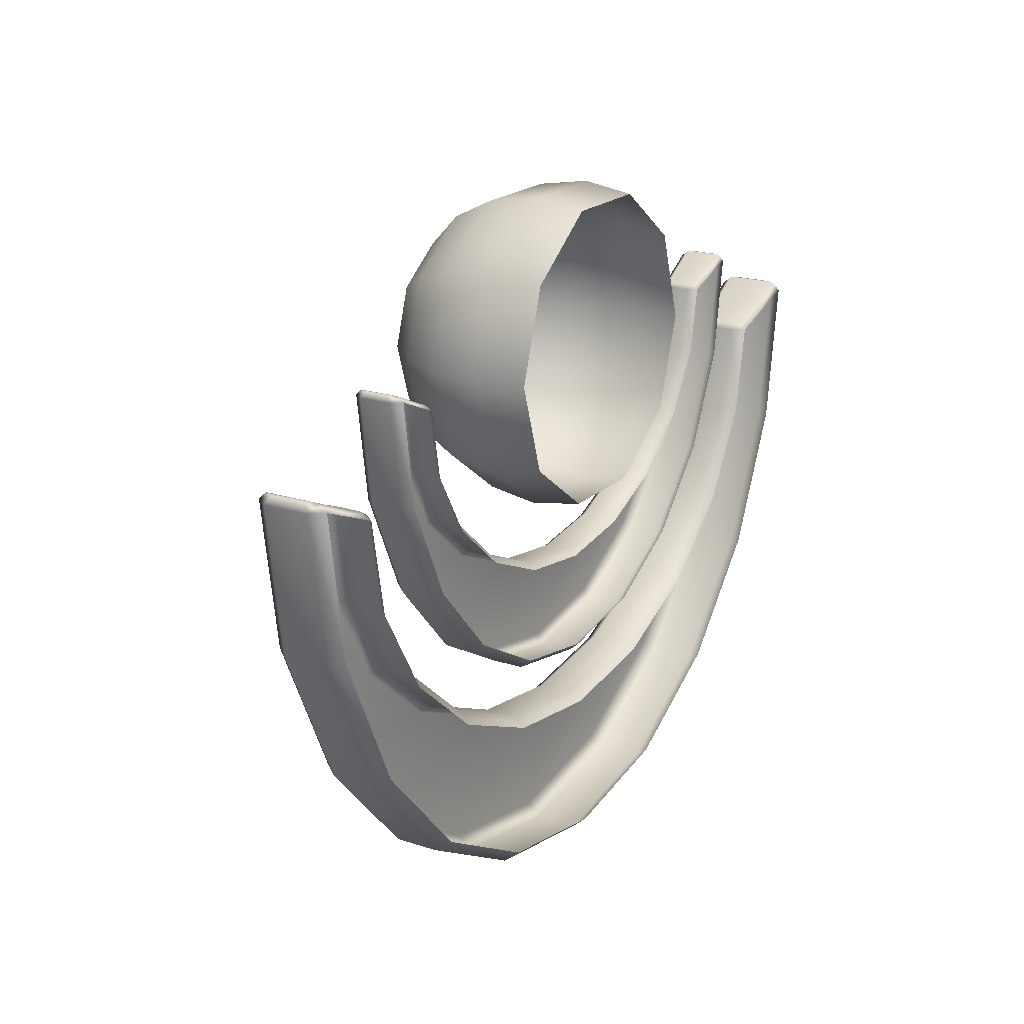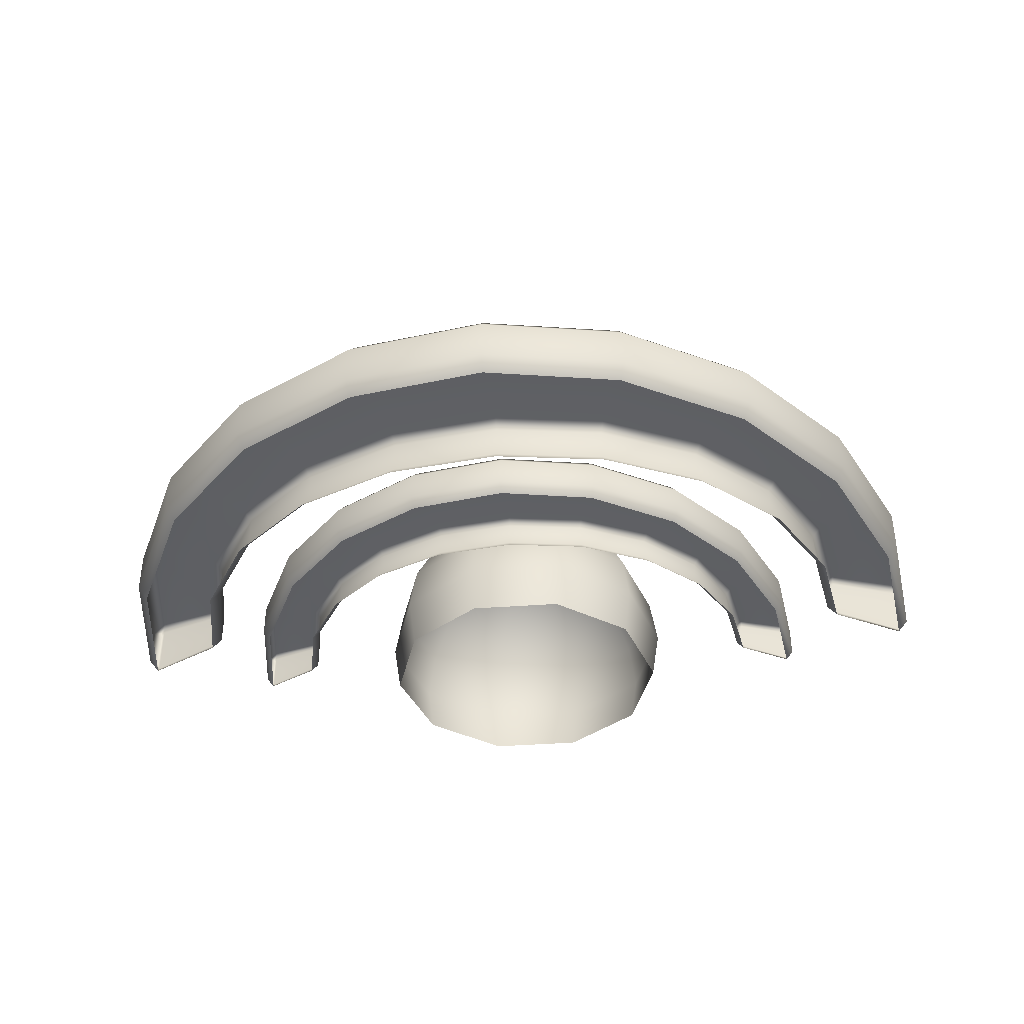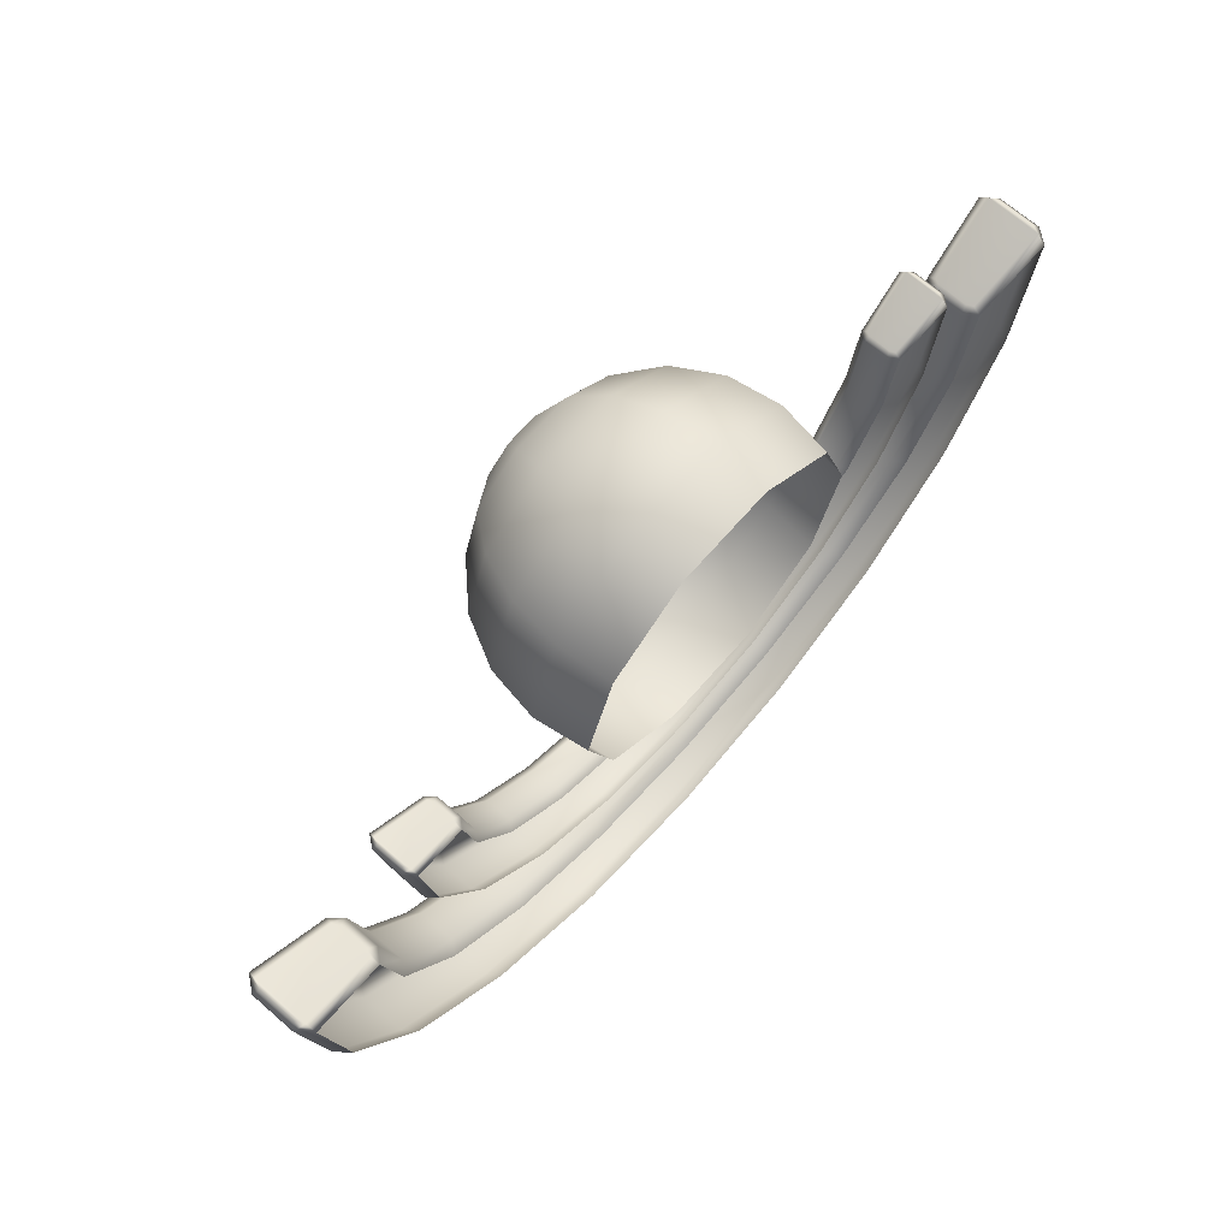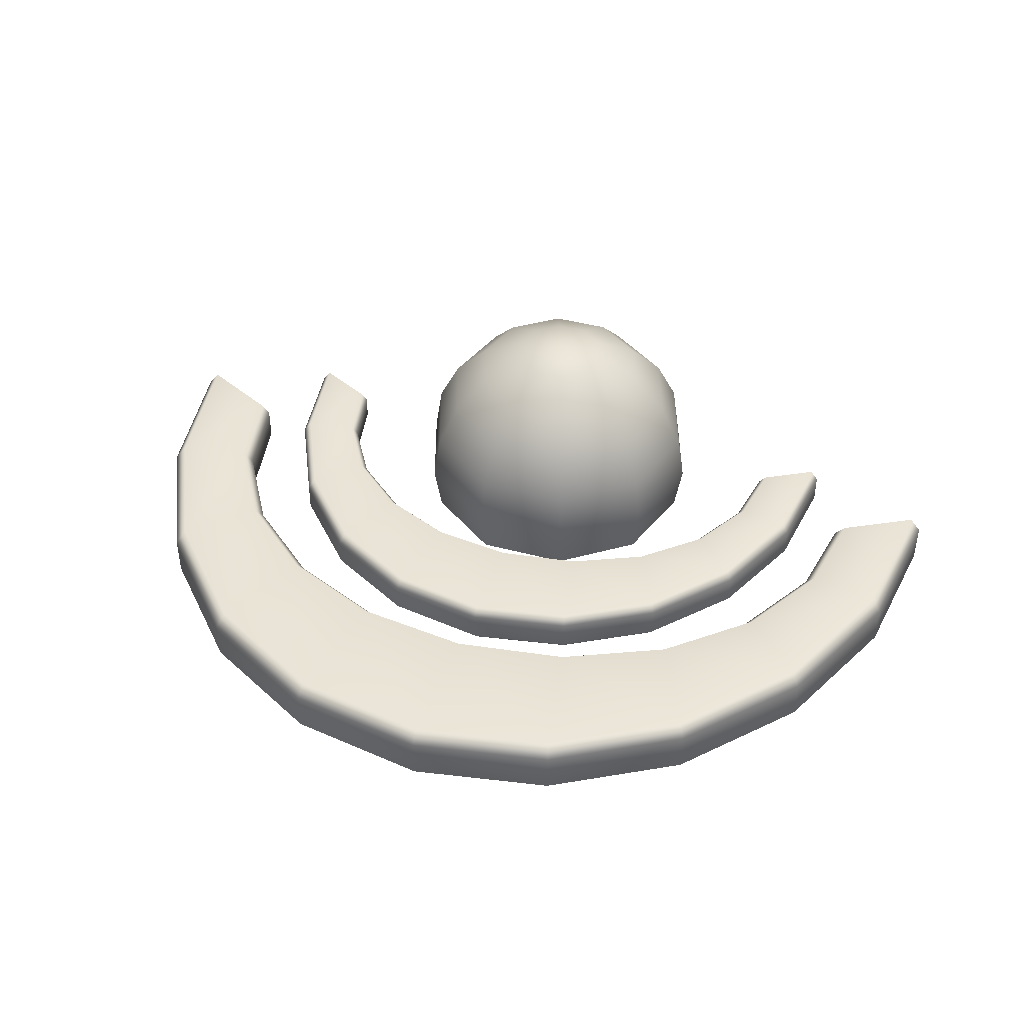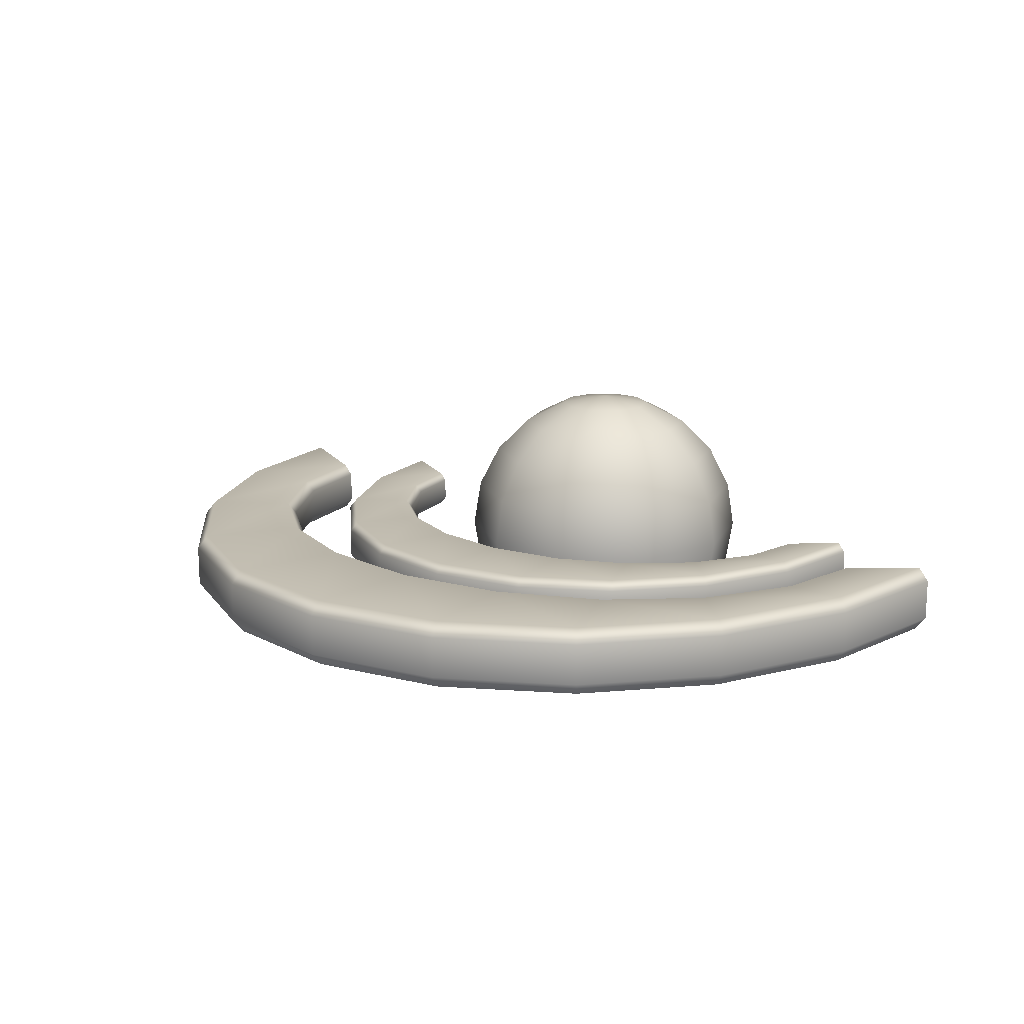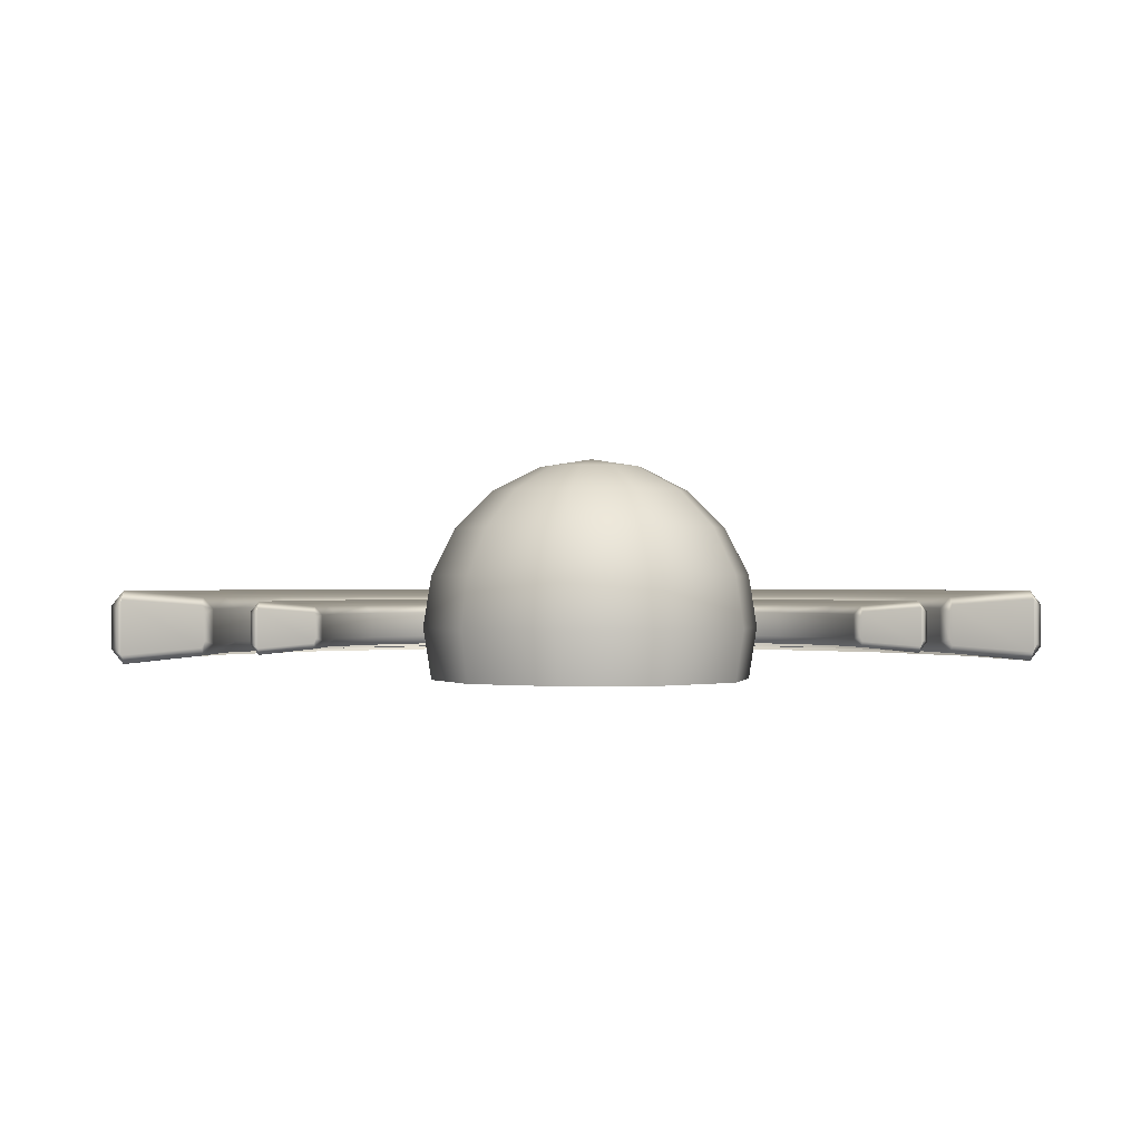
<metadata>
{"format":"obj","ext":"obj","renderer":"f3d","projection":"perspective","resolution":1024,"background":"white","views":[{"elev":19.7,"azim":121.1,"up":"+Y"},{"elev":-39.8,"azim":5.2,"up":"+Z"},{"elev":68.5,"azim":131.1,"up":"+Y"},{"elev":42.8,"azim":17.8,"up":"+Z"},{"elev":16.0,"azim":37.4,"up":"+Z"},{"elev":-0.4,"azim":173.9,"up":"+Z"}]}
</metadata>
<code>
g default
v -12.23 0.2477 -1.012
v -12.53 0.1407 -0.6106
v -10.41 -3.686 -1.012
v -10.66 -3.889 -0.6106
v -7.56 -6.807 -1.012
v -7.746 -7.087 -0.6106
v -3.975 -8.811 -1.012
v -4.072 -9.141 -0.6106
v 3.8e-05 -9.502 -1.012
v 3.8e-05 -9.848 -0.6106
v 3.975 -8.811 -1.012
v 4.072 -9.141 -0.6106
v 7.56 -6.807 -1.012
v 7.746 -7.087 -0.6106
v 10.41 -3.686 -1.012
v 10.66 -3.889 -0.6106
v 12.23 0.2477 -1.012
v 12.53 0.1407 -0.6106
v -12.23 0.2477 1.012
v -12.53 0.1407 0.6106
v -10.41 -3.686 1.012
v -10.66 -3.889 0.6106
v -7.56 -6.807 1.012
v -7.746 -7.087 0.6106
v -3.975 -8.811 1.012
v -4.072 -9.141 0.6106
v 3.8e-05 -9.502 1.012
v 3.8e-05 -9.848 0.6106
v 3.975 -8.811 1.012
v 4.072 -9.141 0.6106
v 7.56 -6.807 1.012
v 7.746 -7.087 0.6106
v 10.41 -3.686 1.012
v 10.66 -3.889 0.6106
v 12.23 0.2477 1.012
v 12.53 0.1407 0.6106
v -9.958 0.881 -0.4893
v -10.23 0.8054 -0.8111
v -10.23 0.8054 0.8111
v -9.958 0.881 0.4893
v -8.471 -1.63 -0.4893
v -8.701 -1.774 -0.8111
v -8.701 -1.774 0.8111
v -8.471 -1.63 0.4893
v -6.154 -3.622 -0.4893
v -6.322 -3.82 -0.8111
v -6.322 -3.82 0.8111
v -6.154 -3.622 0.4893
v -3.235 -4.901 -0.4893
v -3.323 -5.134 -0.8111
v -3.323 -5.134 0.8111
v -3.235 -4.901 0.4893
v 3.8e-05 -5.342 -0.4893
v 3.8e-05 -5.587 -0.8111
v 3.8e-05 -5.587 0.8111
v 3.8e-05 -5.342 0.4893
v 3.235 -4.901 -0.4893
v 3.323 -5.134 -0.8111
v 3.323 -5.134 0.8111
v 3.235 -4.901 0.4893
v 6.154 -3.622 -0.4893
v 6.322 -3.82 -0.8111
v 6.322 -3.82 0.8111
v 6.154 -3.622 0.4893
v 8.471 -1.63 -0.4893
v 8.702 -1.774 -0.8111
v 8.702 -1.774 0.8111
v 8.471 -1.63 0.4893
v 9.958 0.881 -0.4893
v 10.23 0.8054 -0.8111
v 10.23 0.8054 0.8111
v 9.958 0.881 0.4893
v -12.86 4.608 -0.7579
v -12.83 4.39 -1.012
v -10.76 3.664 -0.5885
v -10.72 3.497 -0.8111
v -12.98 4.608 -0.5059
v -13.15 4.393 -0.6106
v -12.98 4.608 0.5059
v -13.15 4.393 0.6106
v 12.86 4.608 -0.7579
v 12.83 4.39 -1.012
v 10.75 3.664 -0.5885
v 10.72 3.497 -0.8111
v 12.98 4.608 -0.5059
v 13.15 4.393 -0.6106
v 12.98 4.608 0.5059
v 13.15 4.393 0.6106
v -12.86 4.608 0.7579
v -12.83 4.39 1.012
v -10.76 3.664 0.5885
v -10.72 3.497 0.8111
v 12.86 4.608 0.7579
v 12.83 4.39 1.012
v 10.75 3.664 0.5885
v 10.72 3.497 0.8111
v -10.66 3.664 -0.3983
v -10.44 3.499 -0.4893
v -10.66 3.664 0.3983
v -10.44 3.499 0.4893
v 10.67 3.664 -0.3983
v 10.44 3.499 -0.4893
v 10.67 3.664 0.3983
v 10.44 3.499 0.4893
v 3.575 8.027 -1.436
v 1.365 9.632 -1.436
v -1.365 9.632 -1.436
v -3.575 8.027 -1.436
v -4.418 5.43 -1.436
v -3.575 2.833 -1.436
v -1.365 1.228 -1.436
v 1.365 1.228 -1.436
v 3.575 2.833 -1.436
v 4.418 5.43 -1.436
v 3.759 8.161 0
v 1.436 9.848 0
v -1.436 9.848 0
v -3.758 8.161 0
v -4.646 5.43 0
v -3.758 2.699 0
v -1.436 1.011 0
v 1.436 1.011 0
v 3.759 2.699 0
v 4.646 5.43 0
v 3.575 8.027 1.436
v 1.365 9.632 1.436
v -1.365 9.632 1.436
v -3.575 8.027 1.436
v -4.418 5.43 1.436
v -3.575 2.833 1.436
v -1.365 1.228 1.436
v 1.365 1.228 1.436
v 3.575 2.833 1.436
v 4.418 5.43 1.436
v 3.041 7.639 2.731
v 1.161 9.004 2.731
v -1.161 9.004 2.731
v -3.041 7.639 2.731
v -3.758 5.43 2.731
v -3.041 3.221 2.731
v -1.161 1.855 2.731
v 1.161 1.855 2.731
v 3.041 3.221 2.731
v 3.759 5.43 2.731
v 2.209 7.035 3.759
v 0.8439 8.027 3.759
v -0.8438 8.027 3.759
v -2.209 7.035 3.759
v -2.731 5.43 3.759
v -2.209 3.825 3.759
v -0.8438 2.833 3.759
v 0.8439 2.833 3.759
v 2.209 3.825 3.759
v 2.731 5.43 3.759
v 1.161 6.274 4.418
v 0.4437 6.795 4.418
v -0.4436 6.795 4.418
v -1.161 6.274 4.418
v -1.436 5.43 4.418
v -1.161 4.586 4.418
v -0.4436 4.064 4.418
v 0.4437 4.064 4.418
v 1.161 4.586 4.418
v 1.436 5.43 4.418
v 3.8e-05 5.43 4.646
v -8.662 3.173 -0.7167
v -8.874 3.097 -0.4324
v -7.368 0.3876 -0.7167
v -7.549 0.2435 -0.4324
v -5.353 -1.823 -0.7167
v -5.485 -2.021 -0.4324
v -2.814 -3.242 -0.7167
v -2.883 -3.475 -0.4324
v 2.3e-05 -3.731 -0.7167
v 2.3e-05 -3.976 -0.4324
v 2.814 -3.242 -0.7167
v 2.883 -3.475 -0.4324
v 5.353 -1.823 -0.7167
v 5.485 -2.021 -0.4324
v 7.368 0.3876 -0.7167
v 7.549 0.2435 -0.4324
v 8.662 3.173 -0.7167
v 8.874 3.097 -0.4324
v -8.662 3.173 0.7167
v -8.874 3.097 0.4324
v -7.368 0.3876 0.7167
v -7.549 0.2435 0.4324
v -5.353 -1.823 0.7167
v -5.485 -2.021 0.4324
v -2.814 -3.242 0.7167
v -2.883 -3.475 0.4324
v 2.3e-05 -3.731 0.7167
v 2.3e-05 -3.976 0.4324
v 2.814 -3.242 0.7167
v 2.883 -3.475 0.4324
v 5.353 -1.823 0.7167
v 5.485 -2.021 0.4324
v 7.368 0.3876 0.7167
v 7.549 0.2435 0.4324
v 8.662 3.173 0.7167
v 8.874 3.097 0.4324
v -7.051 3.621 -0.3465
v -7.243 3.568 -0.5744
v -7.243 3.568 0.5744
v -7.051 3.621 0.3465
v -5.998 1.843 -0.3465
v -6.161 1.741 -0.5744
v -6.161 1.741 0.5744
v -5.998 1.843 0.3465
v -4.358 0.4326 -0.3465
v -4.476 0.2922 -0.5744
v -4.476 0.2922 0.5743
v -4.358 0.4326 0.3465
v -2.291 -0.4732 -0.3465
v -2.353 -0.6382 -0.5744
v -2.353 -0.6382 0.5744
v -2.291 -0.4732 0.3465
v 2.3e-05 -0.7854 -0.3465
v 2.3e-05 -0.9589 -0.5744
v 2.3e-05 -0.9589 0.5744
v 2.3e-05 -0.7853 0.3465
v 2.291 -0.4732 -0.3465
v 2.353 -0.6382 -0.5744
v 2.353 -0.6382 0.5744
v 2.291 -0.4732 0.3465
v 4.358 0.4326 -0.3465
v 4.476 0.2922 -0.5744
v 4.476 0.2922 0.5743
v 4.358 0.4326 0.3465
v 5.998 1.843 -0.3465
v 6.161 1.741 -0.5744
v 6.161 1.741 0.5743
v 5.998 1.843 0.3465
v 7.051 3.621 -0.3465
v 7.243 3.568 -0.5744
v 7.243 3.568 0.5744
v 7.051 3.621 0.3465
v -9.107 6.26 -0.5366
v -9.085 6.106 -0.7167
v -7.616 5.592 -0.4167
v -7.594 5.474 -0.5744
v -9.19 6.26 -0.3583
v -9.309 6.108 -0.4324
v -9.19 6.26 0.3583
v -9.309 6.108 0.4324
v 9.107 6.26 -0.5366
v 9.085 6.106 -0.7167
v 7.615 5.592 -0.4167
v 7.594 5.474 -0.5743
v 9.19 6.26 -0.3583
v 9.309 6.108 -0.4324
v 9.19 6.26 0.3583
v 9.309 6.108 0.4324
v -9.107 6.26 0.5366
v -9.085 6.106 0.7167
v -7.616 5.592 0.4167
v -7.594 5.474 0.5743
v 9.107 6.26 0.5366
v 9.085 6.106 0.7167
v 7.615 5.592 0.4167
v 7.594 5.474 0.5744
v -7.552 5.592 -0.282
v -7.392 5.475 -0.3465
v -7.552 5.592 0.282
v -7.392 5.475 0.3465
v 7.552 5.592 -0.282
v 7.392 5.475 -0.3465
v 7.552 5.592 0.282
v 7.392 5.475 0.3465
g item_shockwave
f 100 40 37 98
f 37 40 44 41
f 41 44 48 45
f 45 48 52 49
f 49 52 56 53
f 53 56 60 57
f 57 60 64 61
f 61 64 68 65
f 65 68 72 69
f 69 72 104 102
f 2 20 80 78
f 4 22 20 2
f 6 24 22 4
f 8 26 24 6
f 10 28 26 8
f 12 30 28 10
f 14 32 30 12
f 16 34 32 14
f 18 36 34 16
f 88 36 18 86
f 19 39 92 90
f 21 43 39 19
f 23 47 43 21
f 25 51 47 23
f 27 55 51 25
f 29 59 55 27
f 31 63 59 29
f 33 67 63 31
f 35 71 67 33
f 96 71 35 94
f 74 1 2 78
f 1 3 4 2
f 3 5 6 4
f 5 7 8 6
f 7 9 10 8
f 9 11 12 10
f 11 13 14 12
f 13 15 16 14
f 15 17 18 16
f 17 82 86 18
f 80 20 19 90
f 20 22 21 19
f 22 24 23 21
f 24 26 25 23
f 26 28 27 25
f 28 30 29 27
f 30 32 31 29
f 32 34 33 31
f 34 36 35 33
f 36 88 94 35
f 98 37 38 76
f 92 39 40 100
f 37 41 42 38
f 39 43 44 40
f 41 45 46 42
f 43 47 48 44
f 45 49 50 46
f 47 51 52 48
f 49 53 54 50
f 51 55 56 52
f 53 57 58 54
f 55 59 60 56
f 57 61 62 58
f 59 63 64 60
f 61 65 66 62
f 63 67 68 64
f 65 69 70 66
f 67 71 72 68
f 69 102 84 70
f 71 96 104 72
f 73 89 91 75
f 83 95 93 81
f 75 91 99 97
f 89 73 77 79
f 81 93 87 85
f 95 83 101 103
f 74 78 77 73
f 73 75 76 74
f 75 97 98 76
f 78 80 79 77
f 80 90 89 79
f 82 84 83 81
f 81 85 86 82
f 84 102 101 83
f 85 87 88 86
f 87 93 94 88
f 90 92 91 89
f 92 100 99 91
f 93 95 96 94
f 95 103 104 96
f 97 99 100 98
f 102 104 103 101
f 105 106 116 115
f 106 107 117 116
f 107 108 118 117
f 108 109 119 118
f 109 110 120 119
f 110 111 121 120
f 111 112 122 121
f 112 113 123 122
f 113 114 124 123
f 114 105 115 124
f 115 116 126 125
f 116 117 127 126
f 117 118 128 127
f 118 119 129 128
f 119 120 130 129
f 120 121 131 130
f 121 122 132 131
f 122 123 133 132
f 123 124 134 133
f 124 115 125 134
f 125 126 136 135
f 126 127 137 136
f 127 128 138 137
f 128 129 139 138
f 129 130 140 139
f 130 131 141 140
f 131 132 142 141
f 132 133 143 142
f 133 134 144 143
f 134 125 135 144
f 135 136 146 145
f 136 137 147 146
f 137 138 148 147
f 138 139 149 148
f 139 140 150 149
f 140 141 151 150
f 141 142 152 151
f 142 143 153 152
f 143 144 154 153
f 144 135 145 154
f 145 146 156 155
f 146 147 157 156
f 147 148 158 157
f 148 149 159 158
f 149 150 160 159
f 150 151 161 160
f 151 152 162 161
f 152 153 163 162
f 153 154 164 163
f 154 145 155 164
f 155 156 165
f 156 157 165
f 157 158 165
f 158 159 165
f 159 160 165
f 160 161 165
f 161 162 165
f 162 163 165
f 163 164 165
f 164 155 165
f 265 205 202 263
f 202 205 209 206
f 206 209 213 210
f 210 213 217 214
f 214 217 221 218
f 218 221 225 222
f 222 225 229 226
f 226 229 233 230
f 230 233 237 234
f 234 237 269 267
f 167 185 245 243
f 169 187 185 167
f 171 189 187 169
f 173 191 189 171
f 175 193 191 173
f 177 195 193 175
f 179 197 195 177
f 181 199 197 179
f 183 201 199 181
f 253 201 183 251
f 184 204 257 255
f 186 208 204 184
f 188 212 208 186
f 190 216 212 188
f 192 220 216 190
f 194 224 220 192
f 196 228 224 194
f 198 232 228 196
f 200 236 232 198
f 261 236 200 259
f 239 166 167 243
f 166 168 169 167
f 168 170 171 169
f 170 172 173 171
f 172 174 175 173
f 174 176 177 175
f 176 178 179 177
f 178 180 181 179
f 180 182 183 181
f 182 247 251 183
f 245 185 184 255
f 185 187 186 184
f 187 189 188 186
f 189 191 190 188
f 191 193 192 190
f 193 195 194 192
f 195 197 196 194
f 197 199 198 196
f 199 201 200 198
f 201 253 259 200
f 263 202 203 241
f 257 204 205 265
f 202 206 207 203
f 204 208 209 205
f 206 210 211 207
f 208 212 213 209
f 210 214 215 211
f 212 216 217 213
f 214 218 219 215
f 216 220 221 217
f 218 222 223 219
f 220 224 225 221
f 222 226 227 223
f 224 228 229 225
f 226 230 231 227
f 228 232 233 229
f 230 234 235 231
f 232 236 237 233
f 234 267 249 235
f 236 261 269 237
f 238 254 256 240
f 248 260 258 246
f 240 256 264 262
f 254 238 242 244
f 246 258 252 250
f 260 248 266 268
f 239 243 242 238
f 238 240 241 239
f 240 262 263 241
f 243 245 244 242
f 245 255 254 244
f 247 249 248 246
f 246 250 251 247
f 249 267 266 248
f 250 252 253 251
f 252 258 259 253
f 255 257 256 254
f 257 265 264 256
f 258 260 261 259
f 260 268 269 261
f 262 264 265 263
f 267 269 268 266

</code>
